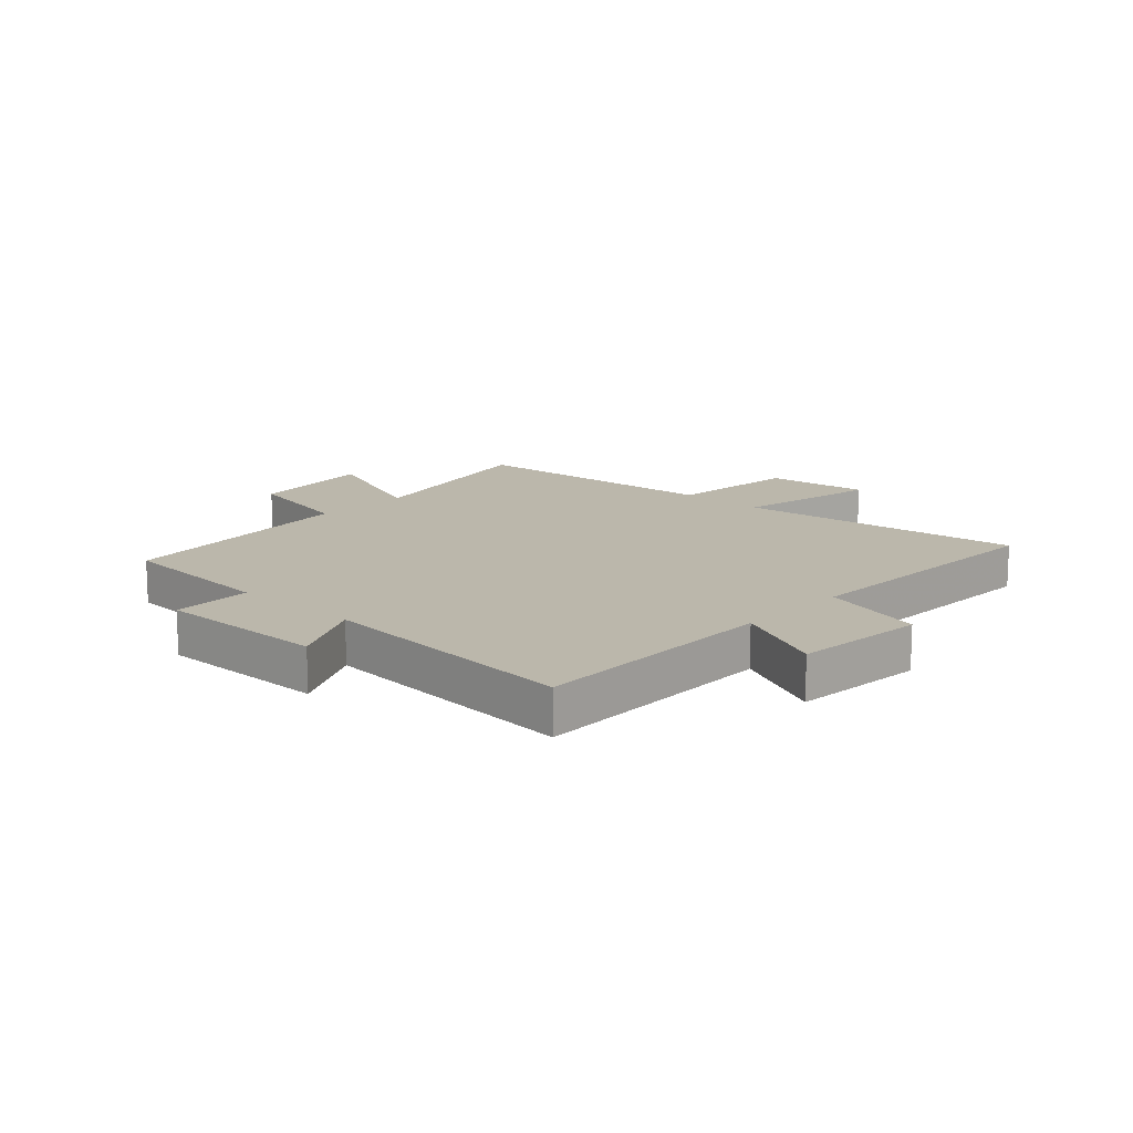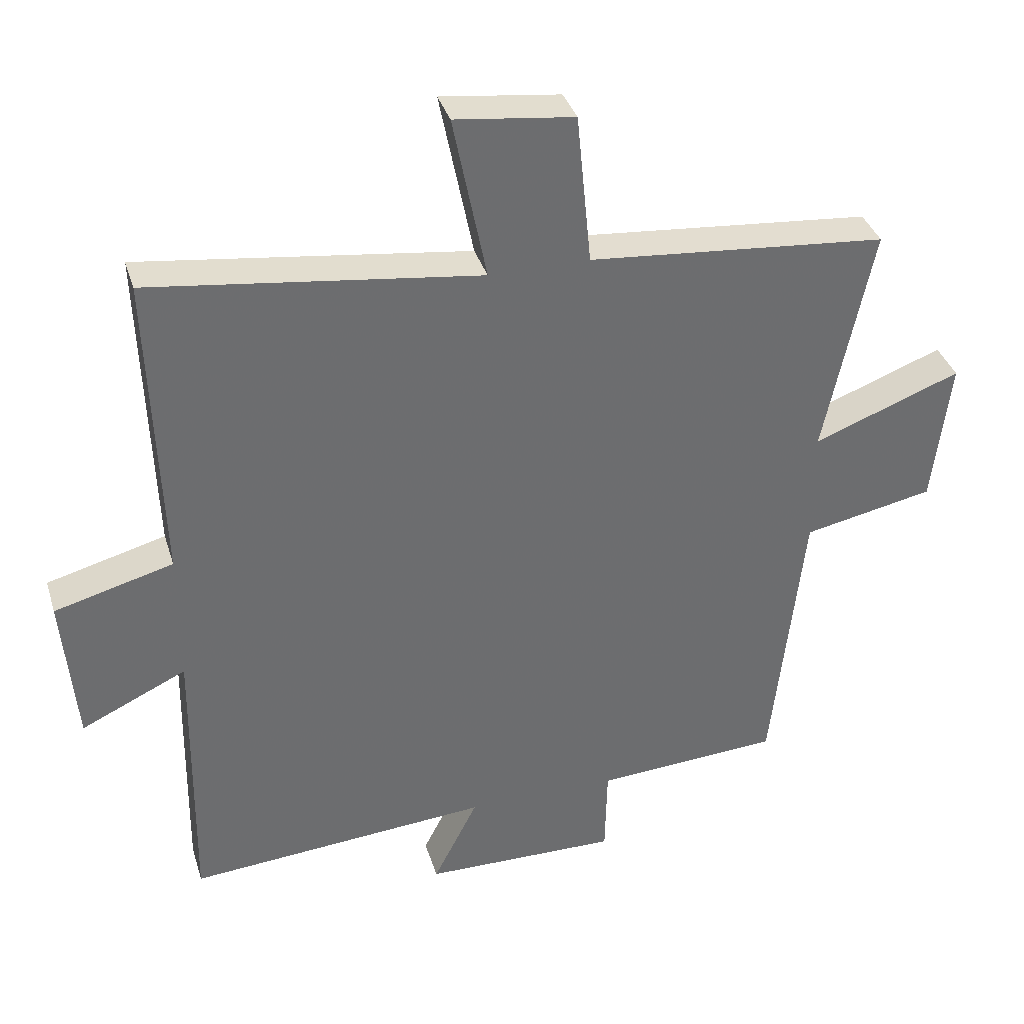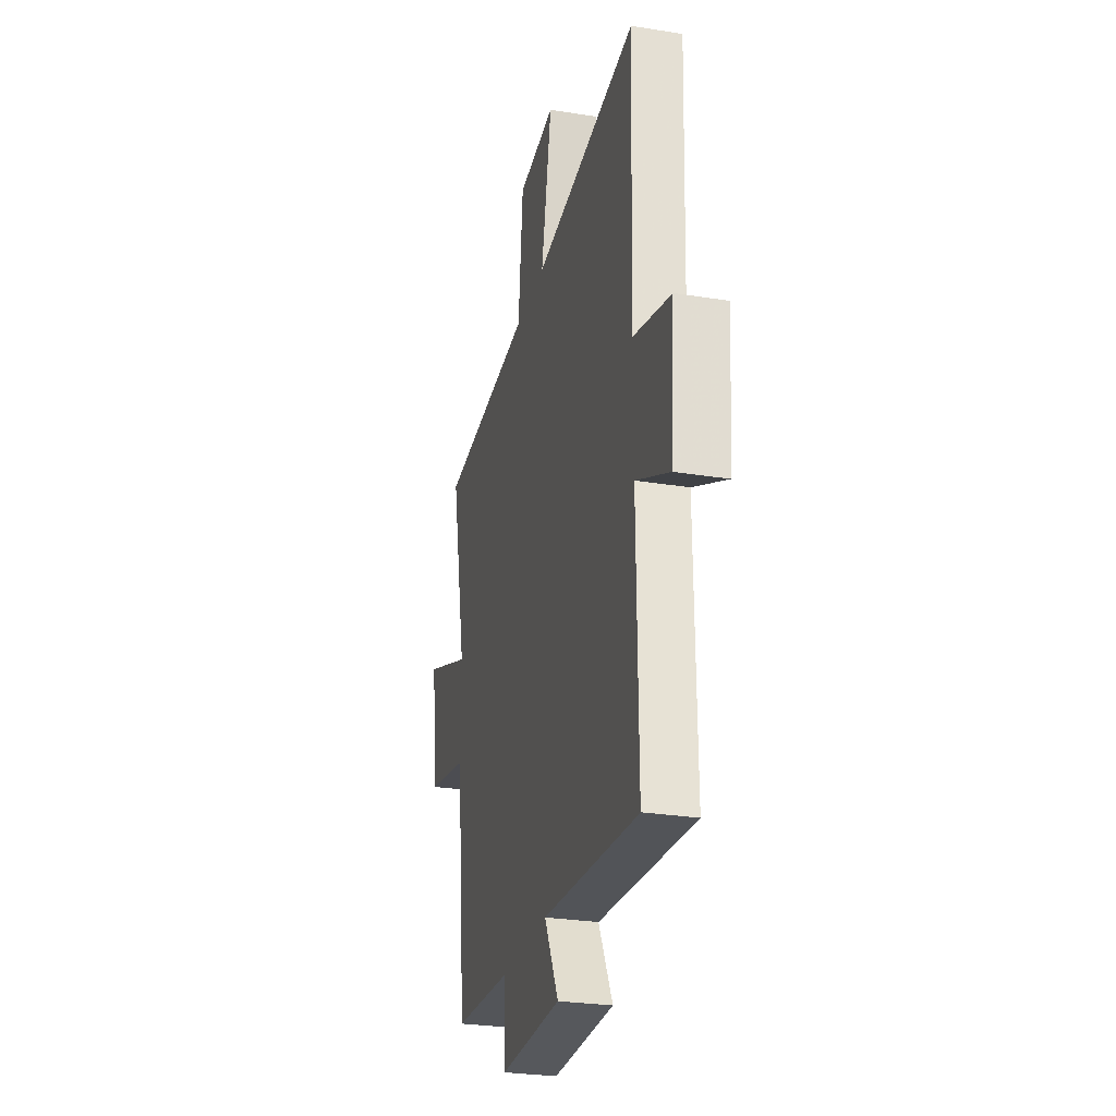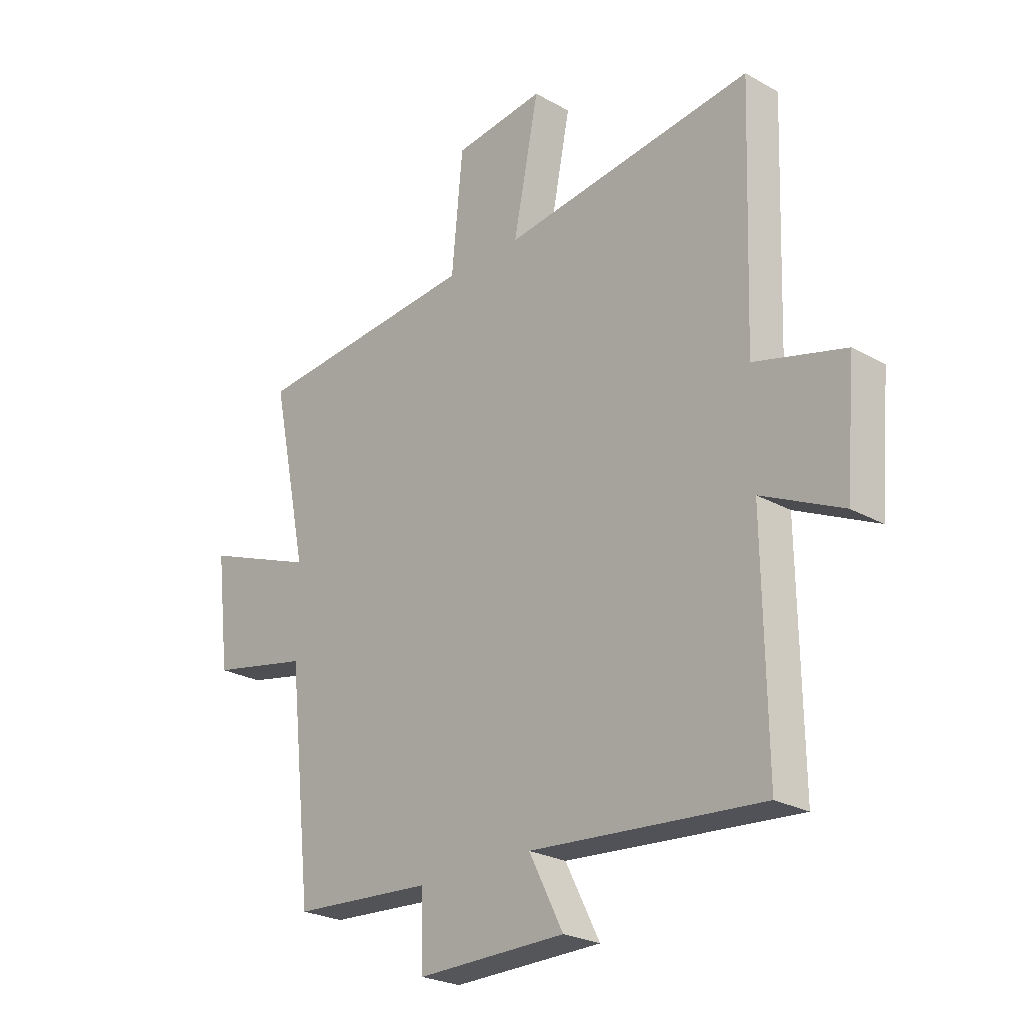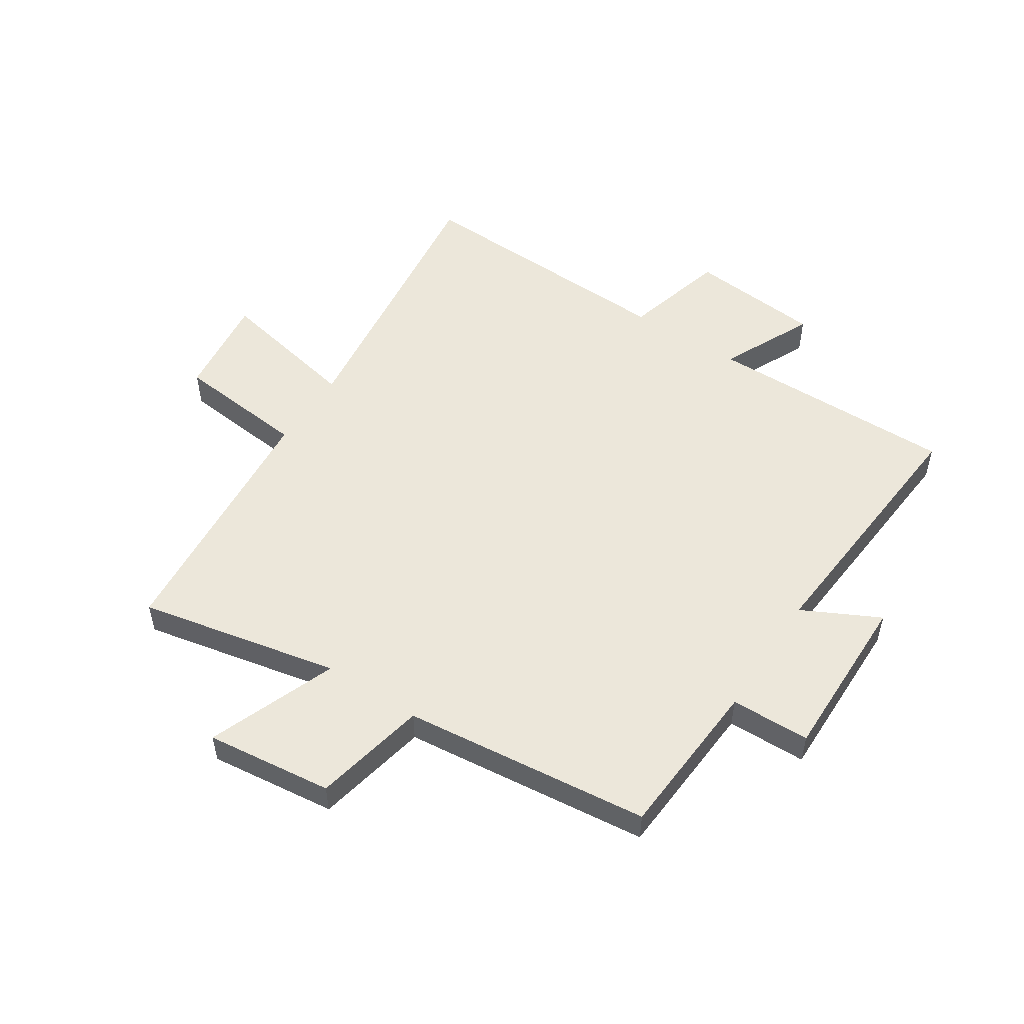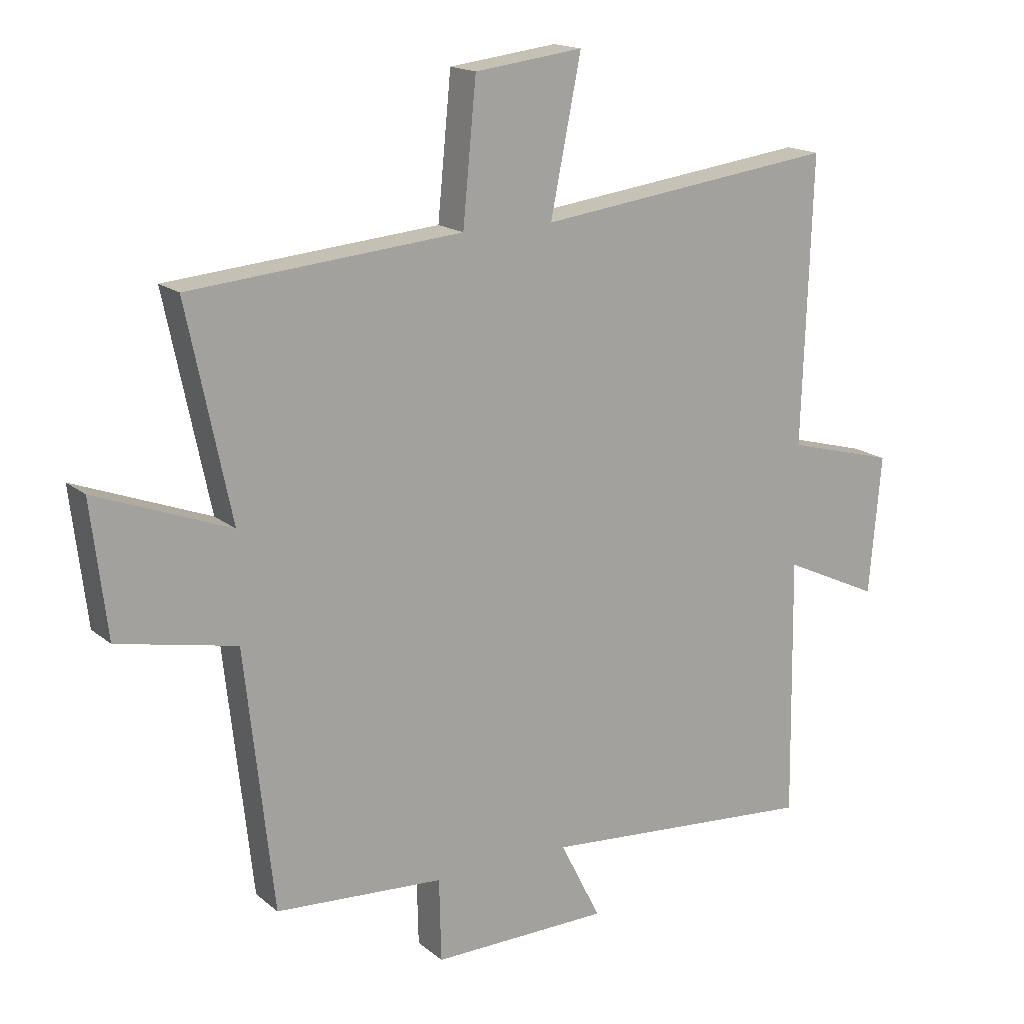
<metadata>
{"format":"obj","ext":"obj","renderer":"f3d","projection":"perspective","resolution":1024,"background":"white","views":[{"elev":14.2,"azim":-137.0,"up":"+Y"},{"elev":36.2,"azim":-16.3,"up":"+Z"},{"elev":-27.5,"azim":-103.9,"up":"+Z"},{"elev":-24.8,"azim":-132.6,"up":"+Z"},{"elev":52.6,"azim":123.3,"up":"+Y"},{"elev":16.6,"azim":147.8,"up":"+Z"}]}
</metadata>
<code>
v 0.572 0.07 0.461
v 0.5 0.07 0.117
v 0.721 0.07 0.201
v 0.695 0.07 -0.017
v 0.5 0.07 -0.057
v 0.453 0.07 -0.482
v 0.176 0.07 -0.5
v 0.173 0.07 -0.636
v -0.119 0.07 -0.632
v -0.052 0.07 -0.5
v -0.506 0.07 -0.536
v -0.5 0.07 -0.107
v -0.658 0.07 -0.181
v -0.678 0.07 0.047
v -0.5 0.07 0.095
v -0.516 0.07 0.563
v -0.024 0.07 0.5
v -0.074 0.07 0.749
v 0.104 0.07 0.727
v 0.126 0.07 0.5
v 0.572 0 0.461
v 0.5 0 0.117
v 0.721 0 0.201
v 0.695 0 -0.017
v 0.5 0 -0.057
v 0.453 0 -0.482
v 0.176 0 -0.5
v 0.173 0 -0.636
v -0.119 0 -0.632
v -0.052 0 -0.5
v -0.506 0 -0.536
v -0.5 0 -0.107
v -0.658 0 -0.181
v -0.678 0 0.047
v -0.5 0 0.095
v -0.516 0 0.563
v -0.024 0 0.5
v -0.074 0 0.749
v 0.104 0 0.727
v 0.126 0 0.5
f 17 18 19 20
f 17 20 1 2
f 15 16 17 2
f 12 13 14 15
f 12 15 2
f 10 11 12 2
f 7 8 9 10
f 5 6 7 10
f 5 10 2 3
f 3 4 5
f 40 39 38 37
f 22 21 40 37
f 22 37 36 35
f 35 34 33 32
f 22 35 32
f 22 32 31 30
f 30 29 28 27
f 30 27 26 25
f 23 22 30 25
f 25 24 23
f 1 21 22 2
f 2 22 23 3
f 3 23 24 4
f 4 24 25 5
f 5 25 26 6
f 6 26 27 7
f 7 27 28 8
f 8 28 29 9
f 9 29 30 10
f 10 30 31 11
f 11 31 32 12
f 12 32 33 13
f 13 33 34 14
f 14 34 35 15
f 15 35 36 16
f 16 36 37 17
f 17 37 38 18
f 18 38 39 19
f 19 39 40 20
f 20 40 21 1

</code>
